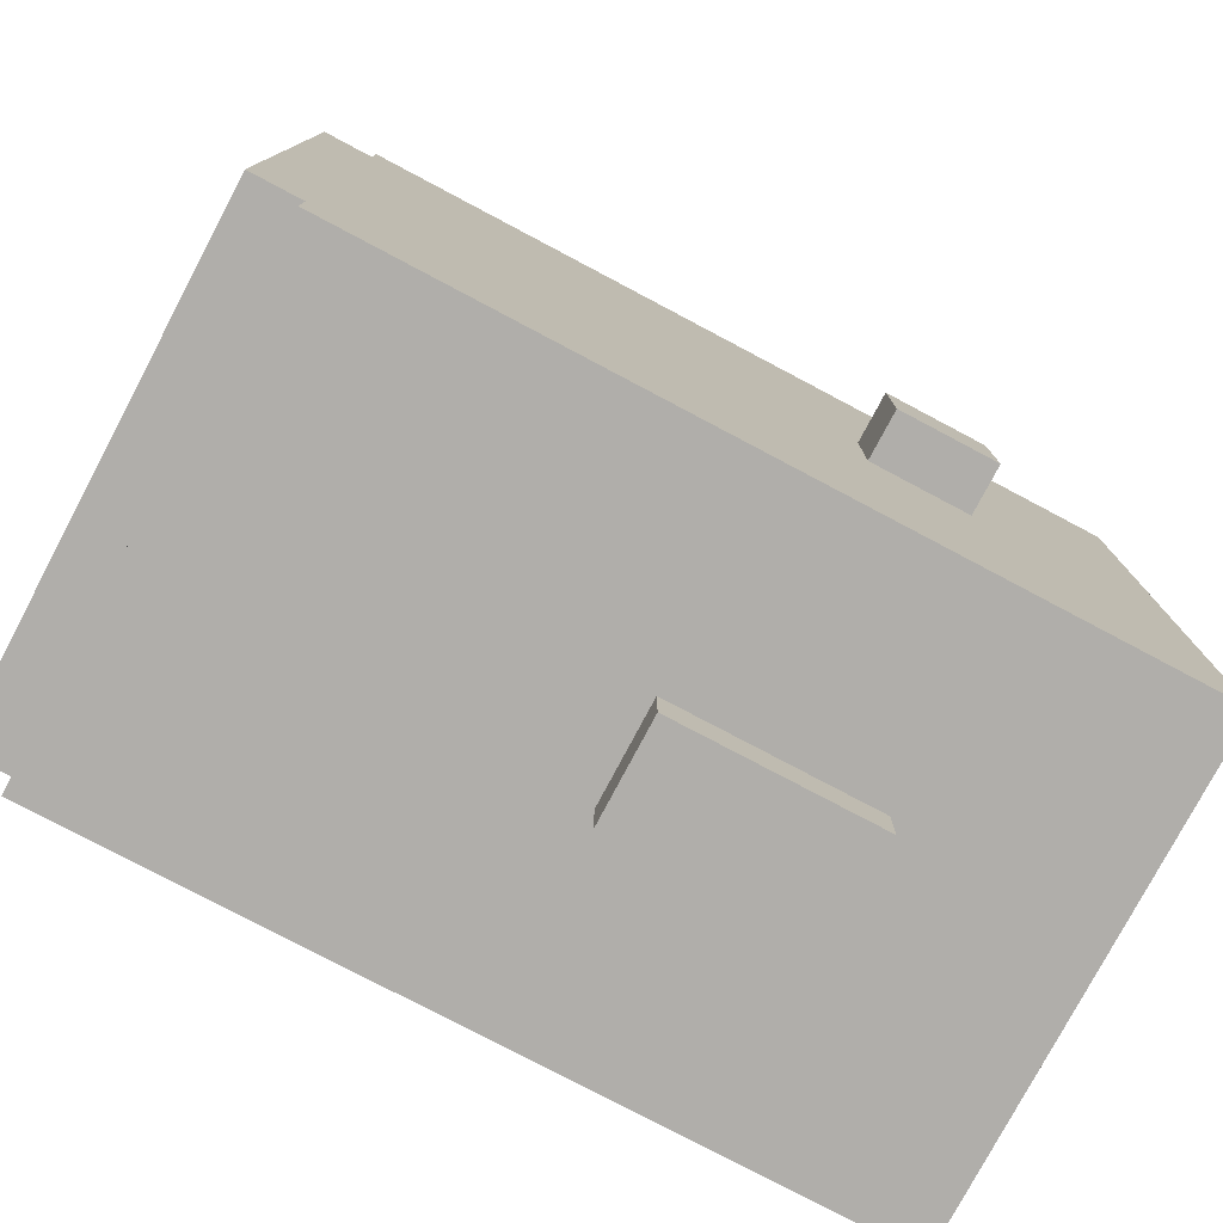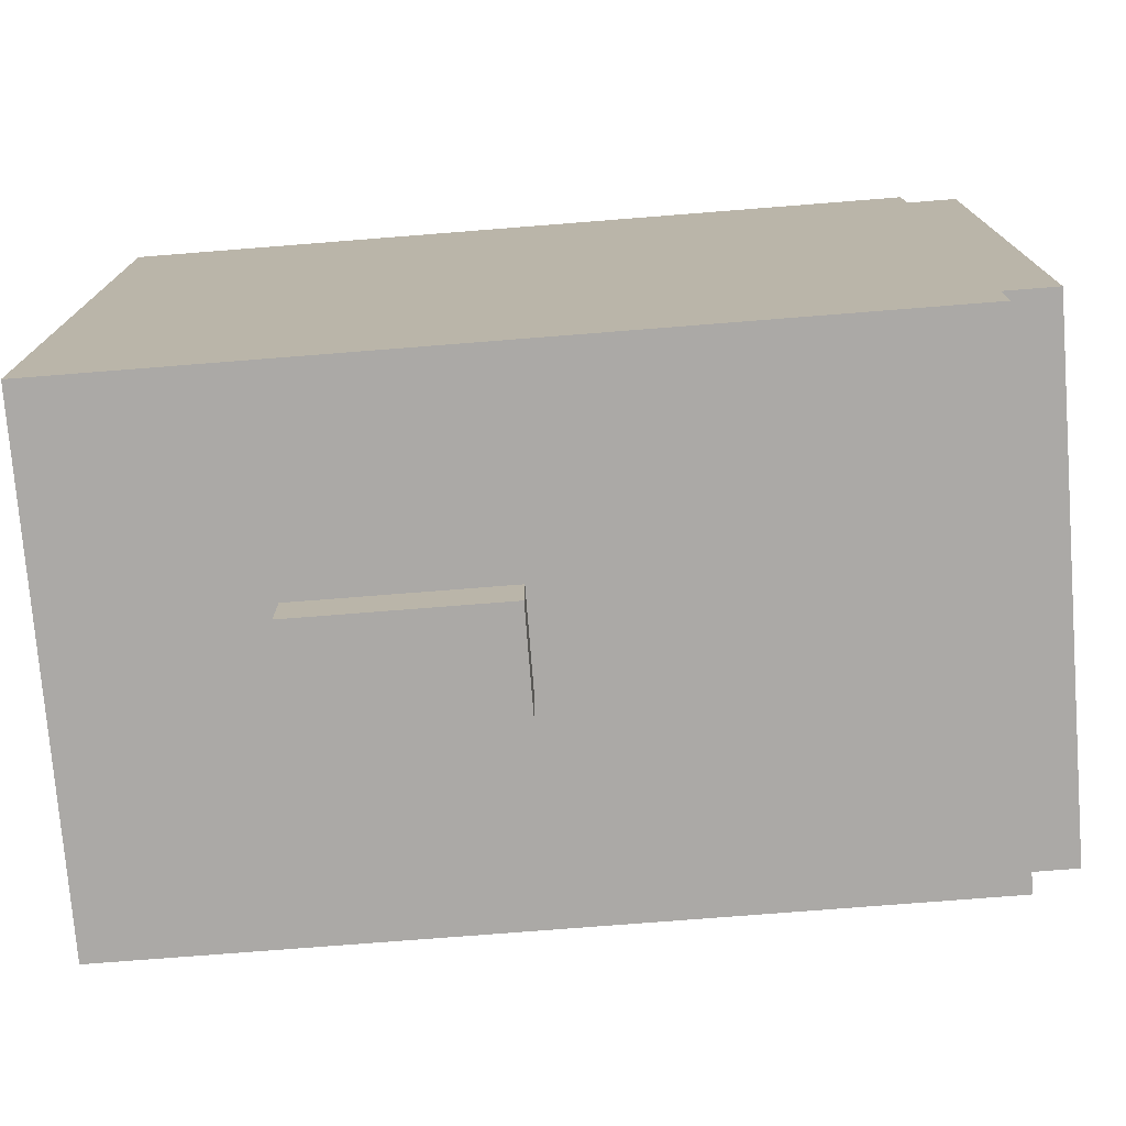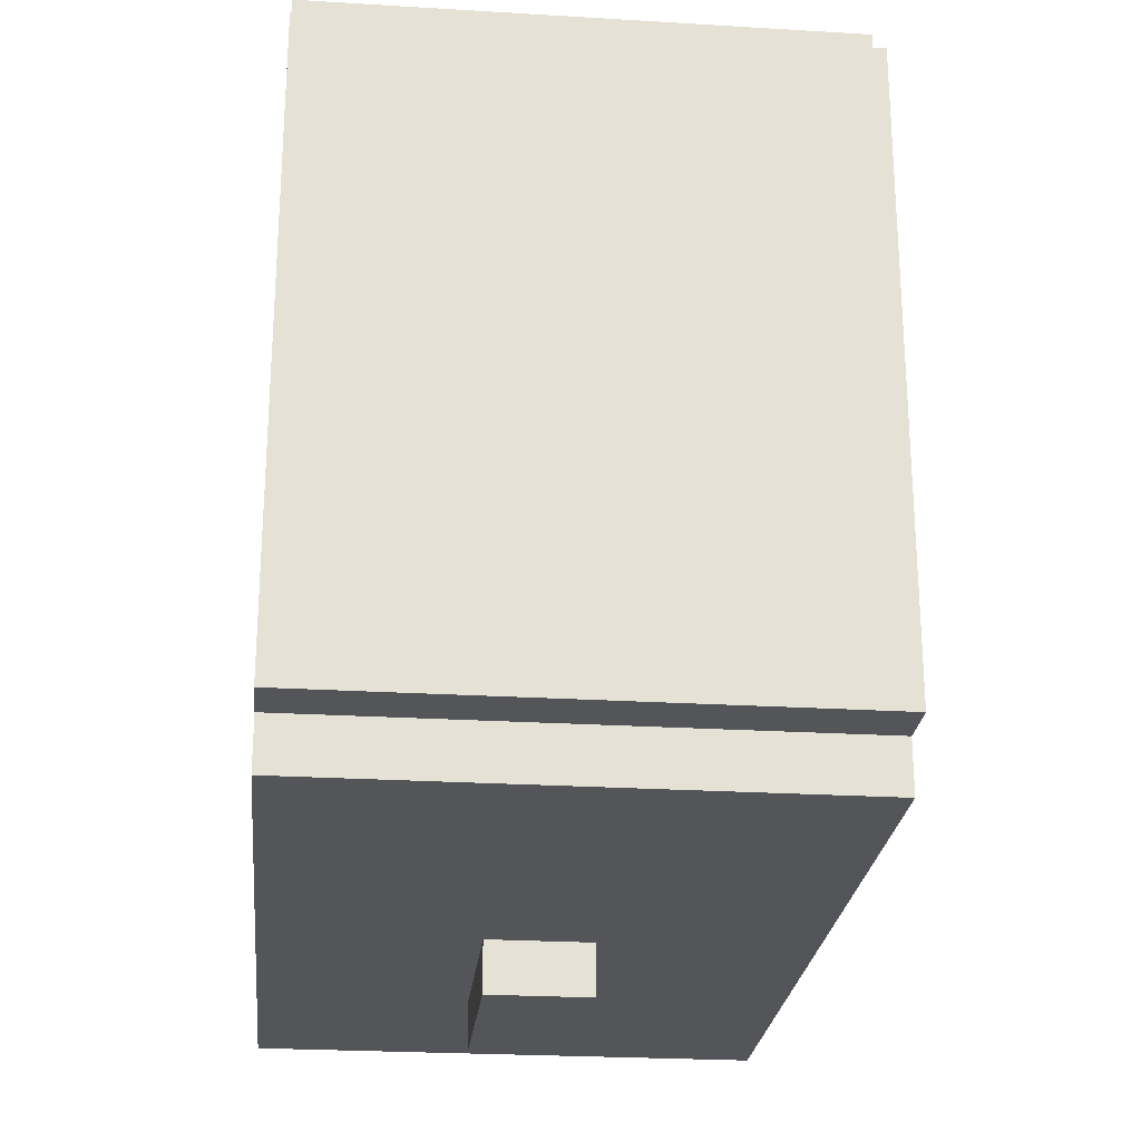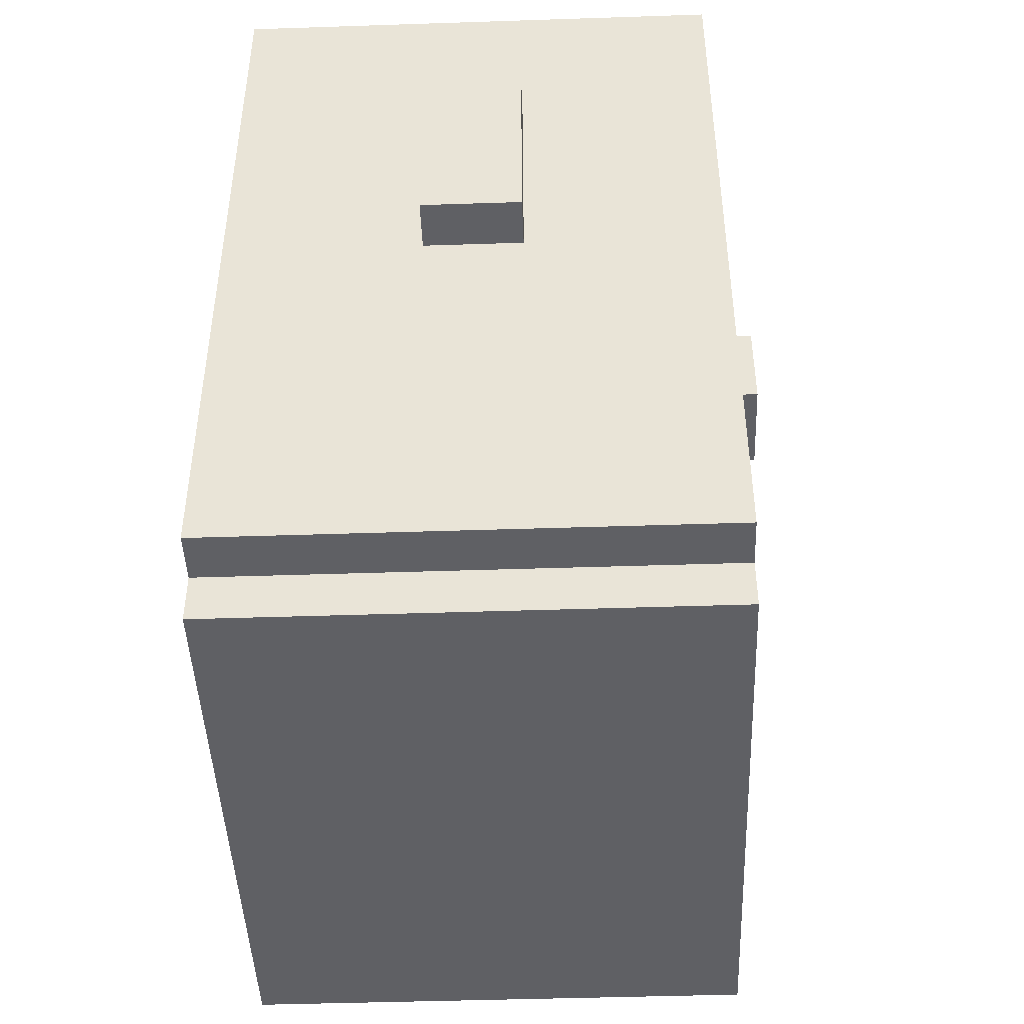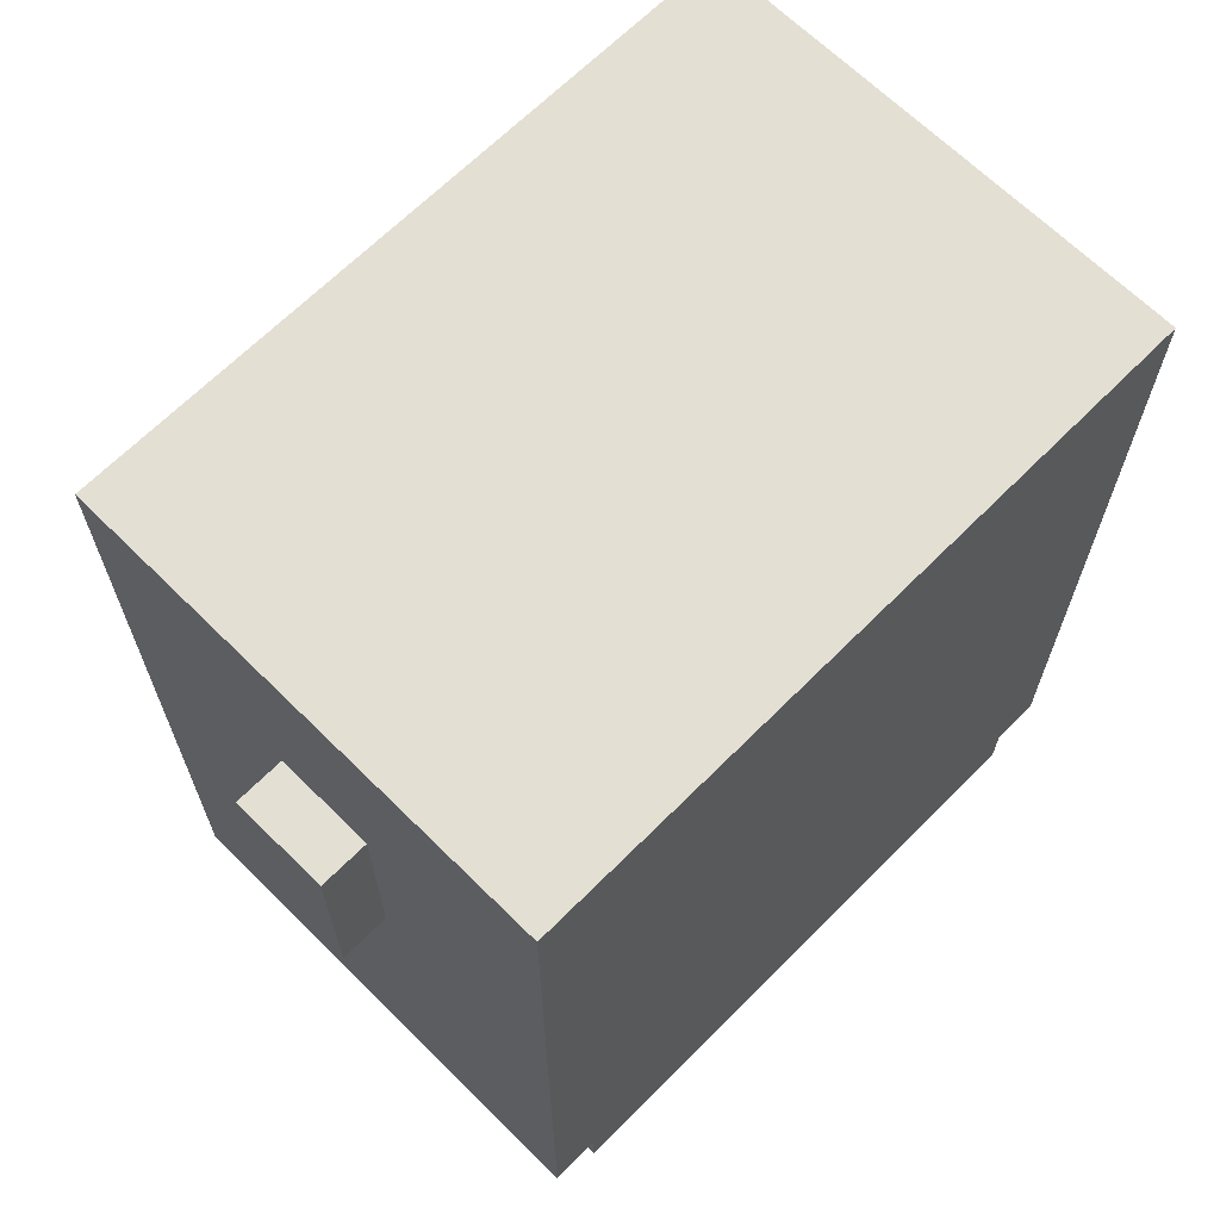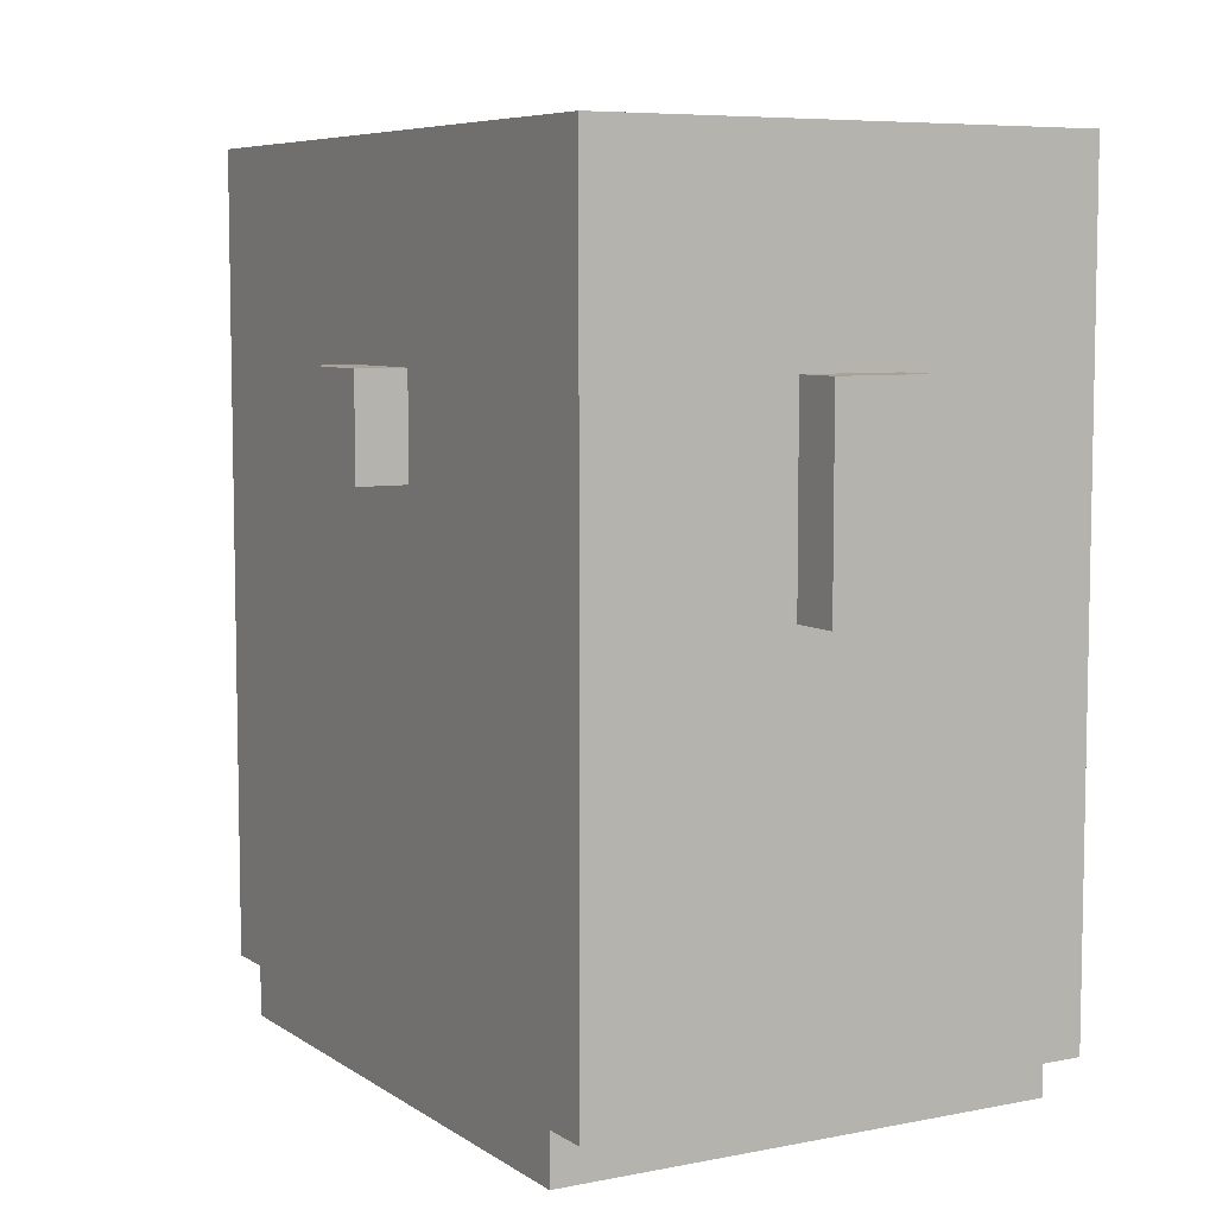
<metadata>
{"format":"obj","ext":"obj","renderer":"f3d","projection":"perspective","resolution":1024,"background":"white","views":[{"elev":-77.9,"azim":-117.9,"up":"+Y"},{"elev":-75.5,"azim":94.5,"up":"+Y"},{"elev":-24.6,"azim":174.3,"up":"+Y"},{"elev":-45.3,"azim":-177.8,"up":"+Z"},{"elev":66.4,"azim":44.8,"up":"+Z"},{"elev":6.9,"azim":-29.7,"up":"+Z"}]}
</metadata>
<code>
o Face_Base.001
v -0.4079 0.09999 0.3842
v -0.4079 -0.1 0.3842
v -0.4079 0.09999 0.1842
v -0.4079 -0.1 0.1842
v -0.3079 0.7 0.7842
v -0.3079 -0.7 0.7842
v -0.3079 0.2 0.5842
v -0.3079 -0.2 0.5842
v -0.3079 0.3 0.4842
v -0.3079 0.2 0.4842
v -0.3079 -0.2 0.4842
v -0.3079 -0.3 0.4842
v -0.3079 0.3 0.3842
v -0.3079 0.2 0.3842
v -0.3079 0.09999 0.3842
v -0.3079 -0.1 0.3842
v -0.3079 -0.2 0.3842
v -0.3079 -0.3 0.3842
v -0.3079 0.6 0.2842
v -0.3079 0.3 0.2842
v -0.3079 -0.3 0.2842
v -0.3079 -0.6 0.2842
v -0.3079 0.6 0.1842
v -0.3079 0.4 0.1842
v -0.3079 0.3 0.1842
v -0.3079 0.09999 0.1842
v -0.3079 -0.1 0.1842
v -0.3079 -0.3 0.1842
v -0.3079 -0.4 0.1842
v -0.3079 -0.6 0.1842
v -0.3079 0.4 -0.01579
v -0.3079 0.3 -0.01579
v -0.3079 -0.3 -0.01579
v -0.3079 -0.4 -0.01579
v -0.3079 0.6 -0.1158
v -0.3079 0.2 -0.1158
v -0.3079 -0.2 -0.1158
v -0.3079 -0.6 -0.1158
v -0.3079 0.6 -0.2158
v -0.3079 0.2 -0.2158
v -0.3079 -0.2 -0.2158
v -0.3079 -0.6 -0.2158
v -0.3079 0.7 -0.8158
v -0.3079 0.6 -0.8158
v -0.3079 -0.6 -0.8158
v -0.3079 -0.7 -0.8158
v -0.3079 0.6 -0.9158
v -0.3079 -0.6 -0.9158
v 0.09211 0.8 0.3842
v 0.09211 0.7 0.3842
v 0.09211 -0.7 0.3842
v 0.09211 -0.8 0.3842
v 0.09211 0.8 -0.01579
v 0.09211 0.7 -0.01579
v 0.09211 -0.7 -0.01579
v 0.09211 -0.8 -0.01579
v 0.2921 0.8 0.3842
v 0.2921 0.7 0.3842
v 0.2921 -0.7 0.3842
v 0.2921 -0.8 0.3842
v 0.2921 0.8 -0.01579
v 0.2921 0.7 -0.01579
v 0.2921 -0.7 -0.01579
v 0.2921 -0.8 -0.01579
v 0.6921 0.7 0.7842
v 0.6921 -0.7 0.7842
v 0.6921 0.7 -0.8158
v 0.6921 0.6 -0.8158
v 0.6921 -0.6 -0.8158
v 0.6921 -0.7 -0.8158
v 0.6921 0.6 -0.9158
v 0.6921 -0.6 -0.9158
v 0.09211 0.8 0.3842
v 0.09211 0.8 -0.01579
v 0.2921 0.8 0.3842
v 0.2921 0.8 -0.01579
v -0.3079 0.7 0.7842
v -0.3079 0.7 -0.8158
v 0.09211 0.7 0.3842
v 0.09211 0.7 -0.01579
v 0.2921 0.7 0.3842
v 0.2921 0.7 -0.01579
v 0.6921 0.7 0.7842
v 0.6921 0.7 -0.8158
v -0.3079 0.6 -0.8158
v -0.3079 0.6 -0.9158
v 0.6921 0.6 -0.8158
v 0.6921 0.6 -0.9158
v -0.4079 0.09999 0.3842
v -0.4079 0.09999 0.1842
v -0.3079 0.09999 0.3842
v -0.3079 0.09999 0.1842
v -0.4079 -0.1 0.3842
v -0.4079 -0.1 0.1842
v -0.3079 -0.1 0.3842
v -0.3079 -0.1 0.1842
v -0.3079 -0.6 -0.8158
v -0.3079 -0.6 -0.9158
v 0.6921 -0.6 -0.8158
v 0.6921 -0.6 -0.9158
v -0.3079 -0.7 0.7842
v -0.3079 -0.7 -0.8158
v 0.09211 -0.7 0.3842
v 0.09211 -0.7 -0.01579
v 0.2921 -0.7 0.3842
v 0.2921 -0.7 -0.01579
v 0.6921 -0.7 0.7842
v 0.6921 -0.7 -0.8158
v 0.09211 -0.8 0.3842
v 0.09211 -0.8 -0.01579
v 0.2921 -0.8 0.3842
v 0.2921 -0.8 -0.01579
v -0.3079 0.7 0.7842
v 0.6921 0.7 0.7842
v -0.3079 -0.7 0.7842
v 0.6921 -0.7 0.7842
v 0.09211 0.8 0.3842
v 0.2921 0.8 0.3842
v 0.09211 0.7 0.3842
v 0.2921 0.7 0.3842
v -0.4079 0.09999 0.3842
v -0.3079 0.09999 0.3842
v -0.4079 -0.1 0.3842
v -0.3079 -0.1 0.3842
v 0.09211 -0.7 0.3842
v 0.2921 -0.7 0.3842
v 0.09211 -0.8 0.3842
v 0.2921 -0.8 0.3842
v -0.4079 0.09999 0.1842
v -0.3079 0.09999 0.1842
v -0.4079 -0.1 0.1842
v -0.3079 -0.1 0.1842
v 0.09211 0.8 -0.01579
v 0.2921 0.8 -0.01579
v 0.09211 0.7 -0.01579
v 0.2921 0.7 -0.01579
v 0.09211 -0.7 -0.01579
v 0.2921 -0.7 -0.01579
v 0.09211 -0.8 -0.01579
v 0.2921 -0.8 -0.01579
v -0.3079 0.7 -0.8158
v 0.6921 0.7 -0.8158
v -0.3079 0.6 -0.8158
v 0.6921 0.6 -0.8158
v -0.3079 -0.6 -0.8158
v 0.6921 -0.6 -0.8158
v -0.3079 -0.7 -0.8158
v 0.6921 -0.7 -0.8158
v -0.3079 0.6 -0.9158
v 0.6921 0.6 -0.9158
v -0.3079 -0.6 -0.9158
v 0.6921 -0.6 -0.9158
f 3 2 1
f 4 2 3
f 7 6 5
f 8 6 7
f 9 7 5
f 10 8 7
f 10 7 9
f 11 6 8
f 11 8 10
f 12 6 11
f 13 10 9
f 13 9 5
f 14 11 10
f 14 10 13
f 15 11 14
f 16 11 15
f 17 12 11
f 17 11 16
f 18 6 12
f 18 12 17
f 19 13 5
f 19 14 13
f 19 15 14
f 20 15 19
f 21 17 16
f 21 6 18
f 21 18 17
f 22 6 21
f 23 20 19
f 23 19 5
f 24 20 23
f 25 15 20
f 25 20 24
f 26 15 25
f 27 21 16
f 28 22 21
f 28 21 27
f 29 22 28
f 30 6 22
f 30 22 29
f 31 24 23
f 31 25 24
f 32 27 26
f 32 25 31
f 32 26 25
f 32 28 27
f 33 29 28
f 33 28 32
f 34 30 29
f 34 29 33
f 35 32 31
f 35 31 23
f 35 34 33
f 35 33 32
f 35 23 5
f 36 34 35
f 37 34 36
f 38 6 30
f 38 34 37
f 38 30 34
f 39 36 35
f 39 35 5
f 40 37 36
f 40 36 39
f 41 38 37
f 41 37 40
f 42 6 38
f 42 38 41
f 43 39 5
f 43 41 40
f 43 42 41
f 43 40 39
f 44 42 43
f 45 6 42
f 45 42 44
f 46 6 45
f 47 45 44
f 48 45 47
f 53 50 49
f 54 50 53
f 55 52 51
f 56 52 55
f 57 58 61
f 61 58 62
f 59 60 63
f 63 60 64
f 65 66 67
f 67 66 68
f 68 66 69
f 69 66 70
f 68 69 71
f 71 69 72
f 75 74 73
f 76 74 75
f 79 78 77
f 80 78 79
f 81 79 77
f 82 78 80
f 83 81 77
f 83 82 81
f 84 78 82
f 84 82 83
f 87 86 85
f 88 86 87
f 91 90 89
f 92 90 91
f 93 94 95
f 95 94 96
f 97 98 99
f 99 98 100
f 101 102 103
f 103 102 104
f 101 103 105
f 104 102 106
f 101 105 107
f 105 106 107
f 106 102 108
f 107 106 108
f 109 110 111
f 111 110 112
f 115 114 113
f 116 114 115
f 119 118 117
f 120 118 119
f 123 122 121
f 124 122 123
f 127 126 125
f 128 126 127
f 129 130 131
f 131 130 132
f 133 134 135
f 135 134 136
f 137 138 139
f 139 138 140
f 141 142 143
f 143 142 144
f 145 146 147
f 147 146 148
f 149 150 151
f 151 150 152

</code>
